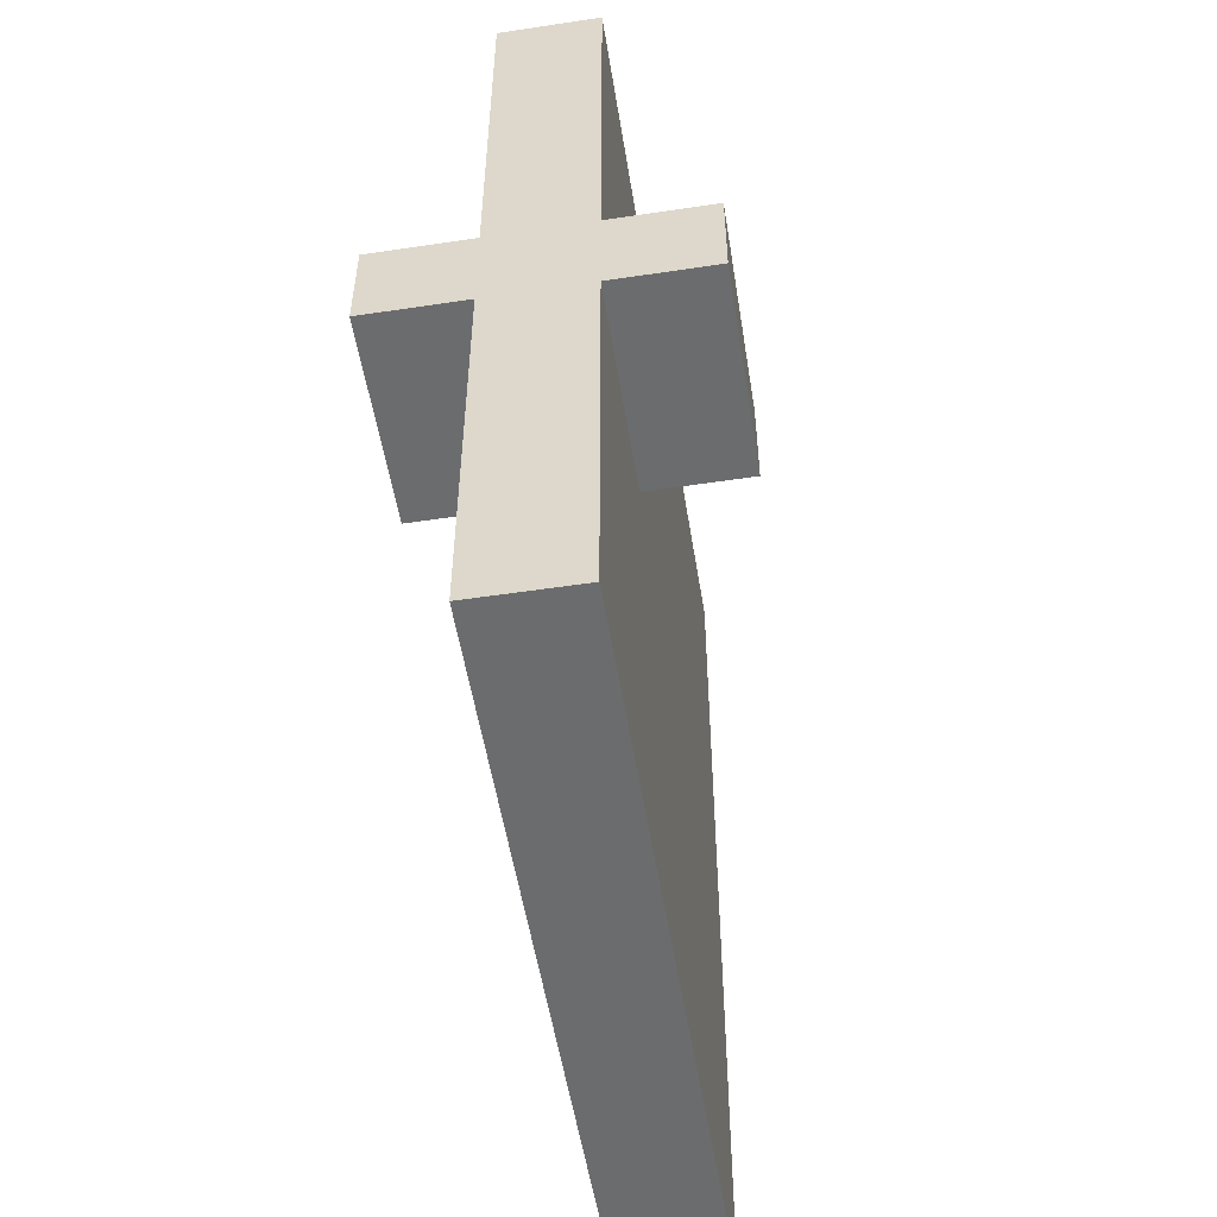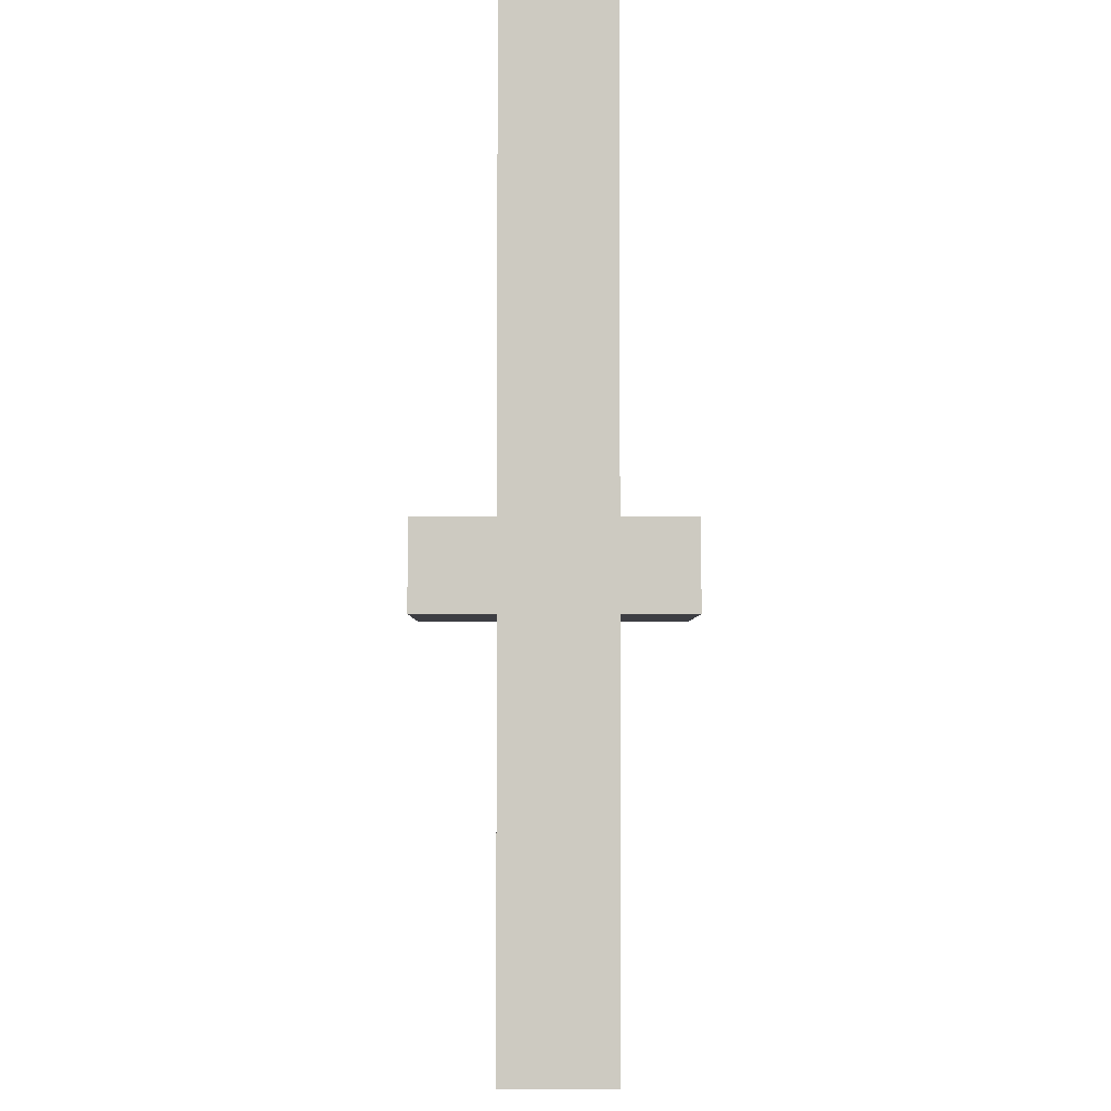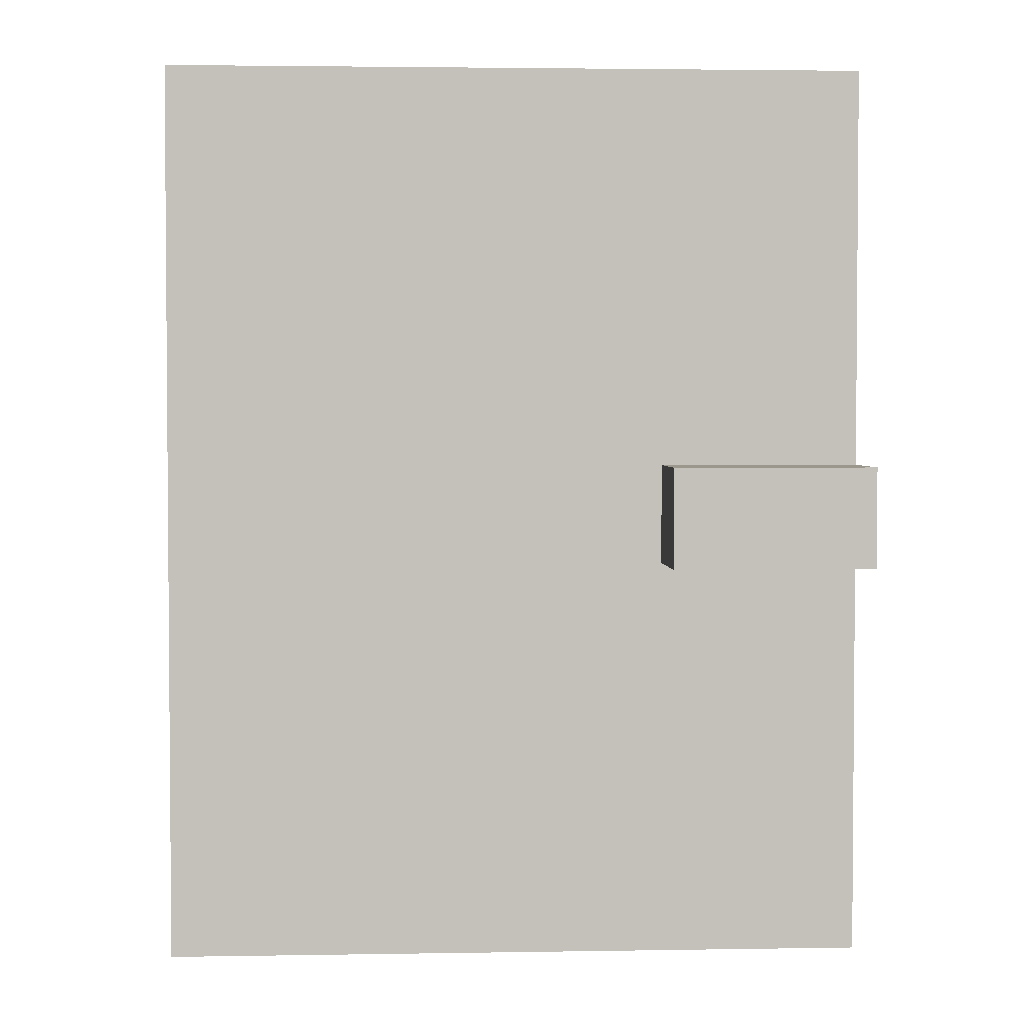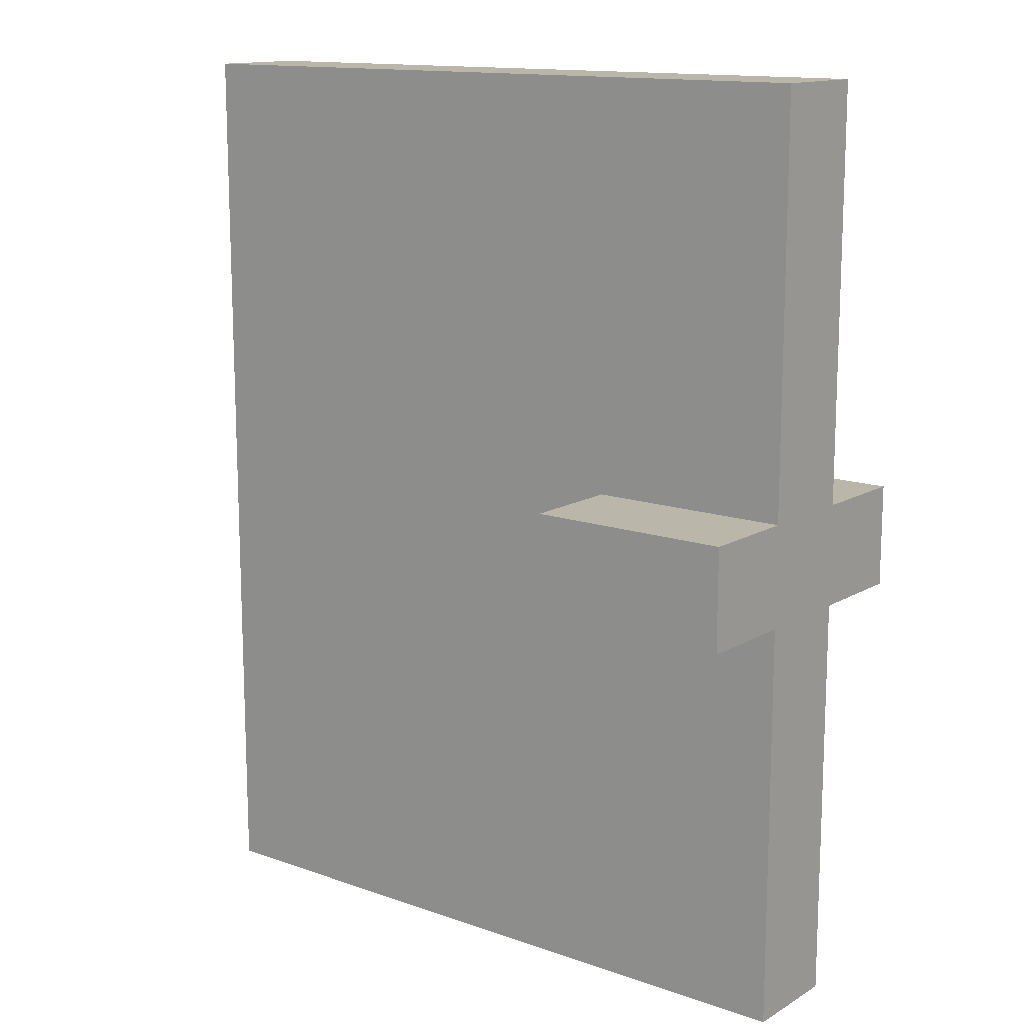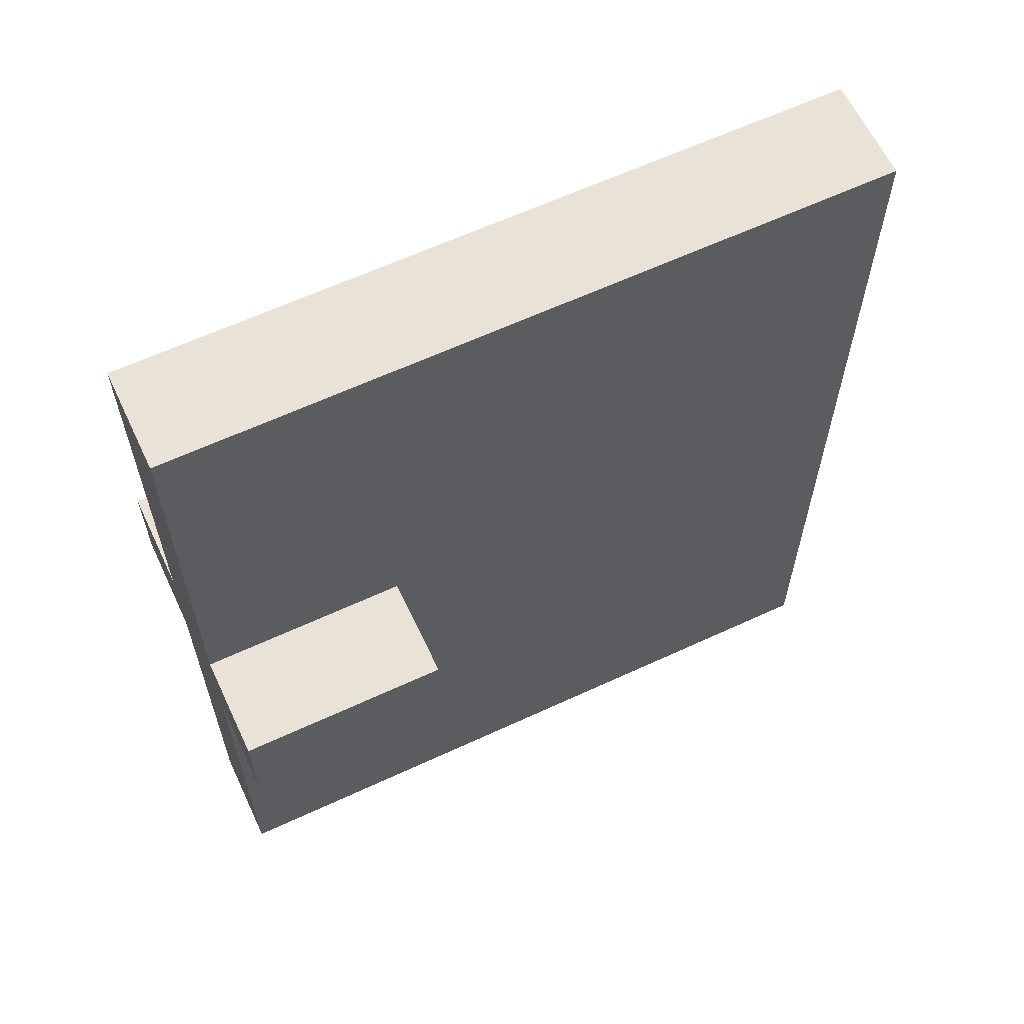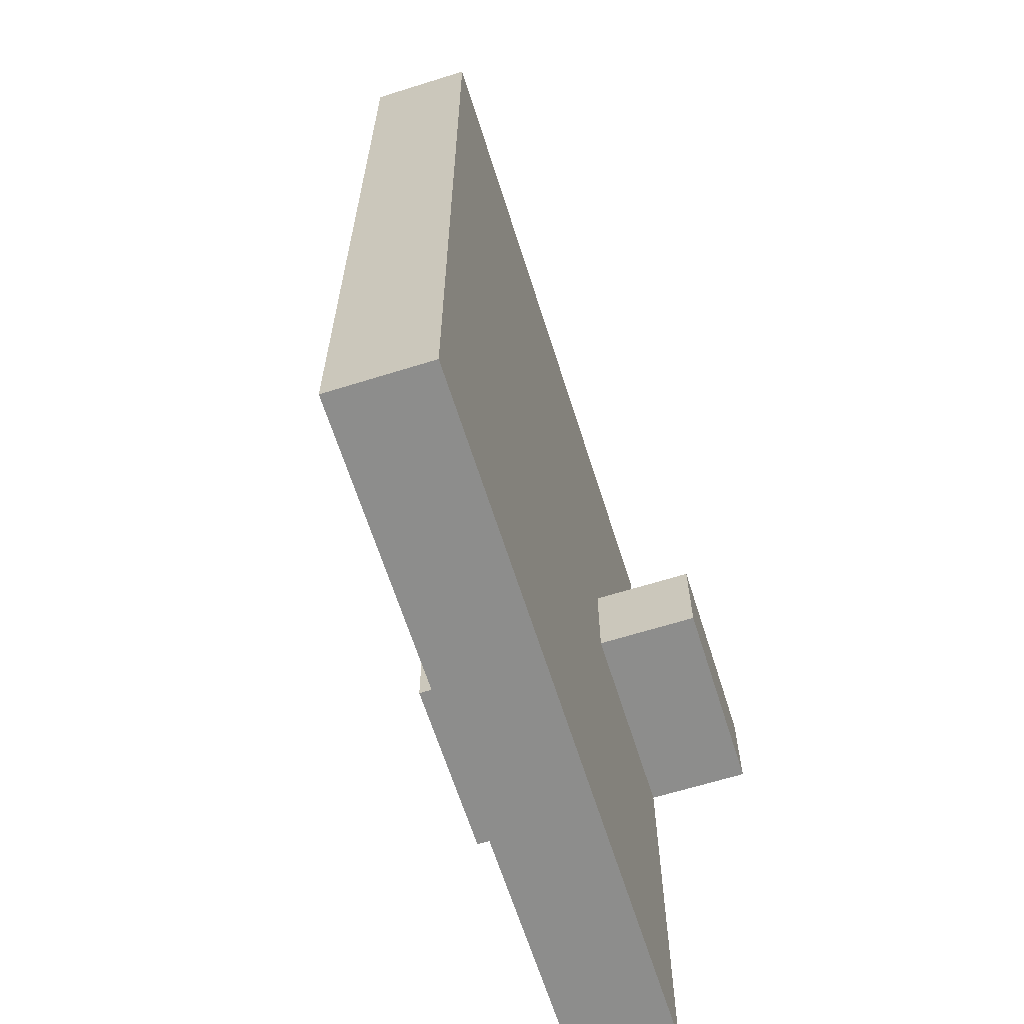
<metadata>
{"format":"obj","ext":"obj","renderer":"f3d","projection":"perspective","resolution":1024,"background":"white","views":[{"elev":-53.6,"azim":99.1,"up":"+Y"},{"elev":-3.7,"azim":-90.4,"up":"+Y"},{"elev":2.8,"azim":-3.2,"up":"+Y"},{"elev":13.8,"azim":38.0,"up":"+Y"},{"elev":62.5,"azim":154.8,"up":"+Y"},{"elev":-64.4,"azim":-72.5,"up":"+Y"}]}
</metadata>
<code>
o
v -0.3 0 -1.49e-08
v -0.3 0 -0.1
v -0.3 0.9 -1.49e-08
v -0.3 0.9 -0.1
v 0.2 0.4 0.1
v 0.2 0.4 -1.49e-08
v 0.2 0.4 -0.1
v 0.2 0.4 -0.2
v 0.2 0.5 0.1
v 0.2 0.5 -1.49e-08
v 0.2 0.5 -0.1
v 0.2 0.5 -0.2
v 0.4 0 -1.49e-08
v 0.4 0 -0.1
v 0.4 0.4 0.1
v 0.4 0.4 -1.49e-08
v 0.4 0.4 -0.1
v 0.4 0.4 -0.2
v 0.4 0.5 0.1
v 0.4 0.5 -1.49e-08
v 0.4 0.5 -0.1
v 0.4 0.5 -0.2
v 0.4 0.9 -1.49e-08
v 0.4 0.9 -0.1
v 0.2 0.4 0.1
v 0.2 0.5 0.1
v 0.4 0.4 0.1
v 0.4 0.5 0.1
v -0.3 0 -1.49e-08
v -0.3 0.9 -1.49e-08
v 0.2 0.4 -1.49e-08
v 0.2 0.5 -1.49e-08
v 0.4 0 -1.49e-08
v 0.4 0.4 -1.49e-08
v 0.4 0.5 -1.49e-08
v 0.4 0.9 -1.49e-08
v -0.3 0 -0.1
v -0.3 0.9 -0.1
v 0.2 0.4 -0.1
v 0.2 0.5 -0.1
v 0.4 0 -0.1
v 0.4 0.4 -0.1
v 0.4 0.5 -0.1
v 0.4 0.9 -0.1
v 0.2 0.4 -0.2
v 0.2 0.5 -0.2
v 0.4 0.4 -0.2
v 0.4 0.5 -0.2
v -0.3 0 -1.49e-08
v 0.4 0 -1.49e-08
v -0.3 0 -0.1
v 0.4 0 -0.1
v 0.2 0.4 0.1
v 0.4 0.4 0.1
v 0.2 0.4 -1.49e-08
v 0.4 0.4 -1.49e-08
v 0.2 0.4 -0.1
v 0.4 0.4 -0.1
v 0.2 0.4 -0.2
v 0.4 0.4 -0.2
v 0.2 0.5 0.1
v 0.4 0.5 0.1
v 0.2 0.5 -1.49e-08
v 0.4 0.5 -1.49e-08
v 0.2 0.5 -0.1
v 0.4 0.5 -0.1
v 0.2 0.5 -0.2
v 0.4 0.5 -0.2
v -0.3 0.9 -1.49e-08
v 0.4 0.9 -1.49e-08
v -0.3 0.9 -0.1
v 0.4 0.9 -0.1
f 3 2 1
f 4 2 3
f 9 6 5
f 10 6 9
f 11 8 7
f 12 8 11
f 13 14 16
f 16 14 17
f 15 16 19
f 16 17 20
f 19 16 20
f 17 18 21
f 20 17 21
f 21 18 22
f 20 21 23
f 23 21 24
f 27 26 25
f 28 26 27
f 31 30 29
f 32 30 31
f 33 31 29
f 34 31 33
f 35 30 32
f 36 30 35
f 37 38 39
f 39 38 40
f 37 39 41
f 41 39 42
f 40 38 43
f 43 38 44
f 45 46 47
f 47 46 48
f 51 50 49
f 52 50 51
f 55 54 53
f 56 54 55
f 59 58 57
f 60 58 59
f 61 62 63
f 63 62 64
f 65 66 67
f 67 66 68
f 69 70 71
f 71 70 72

</code>
